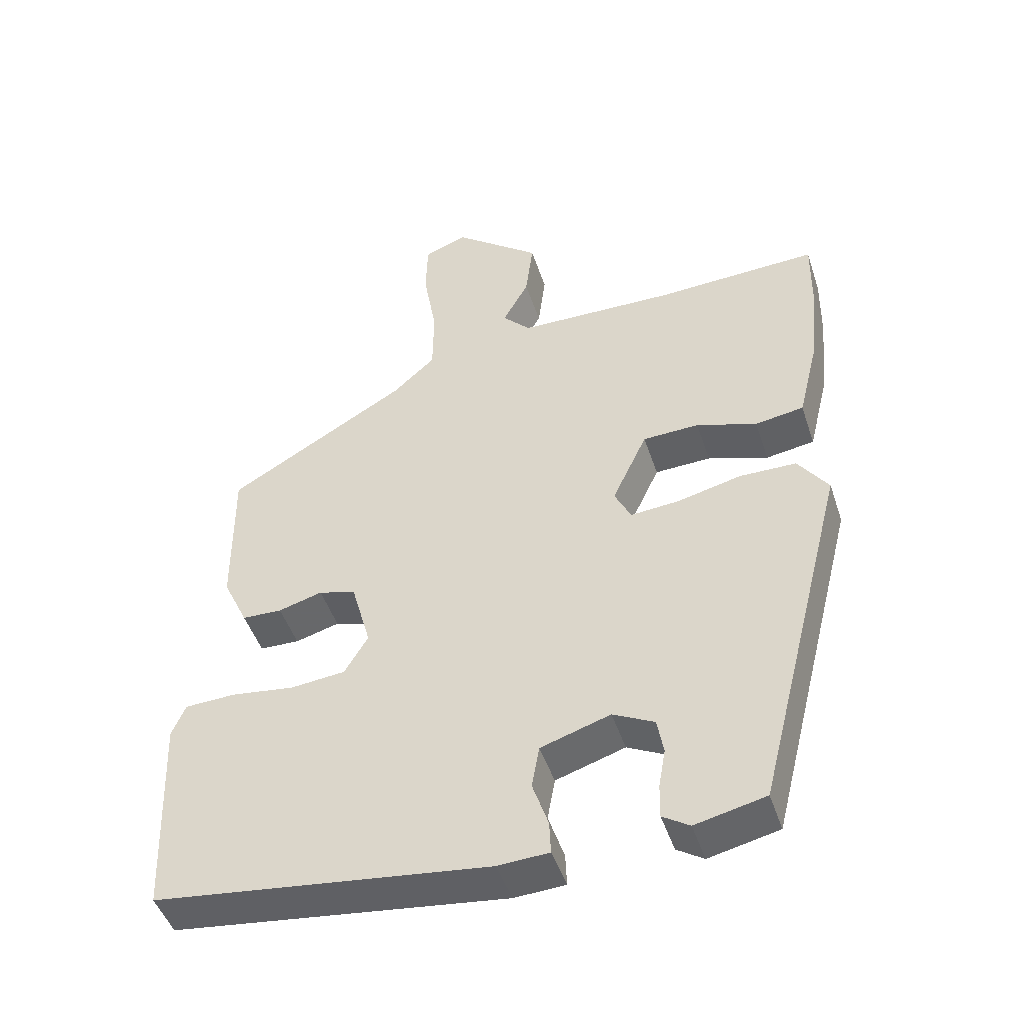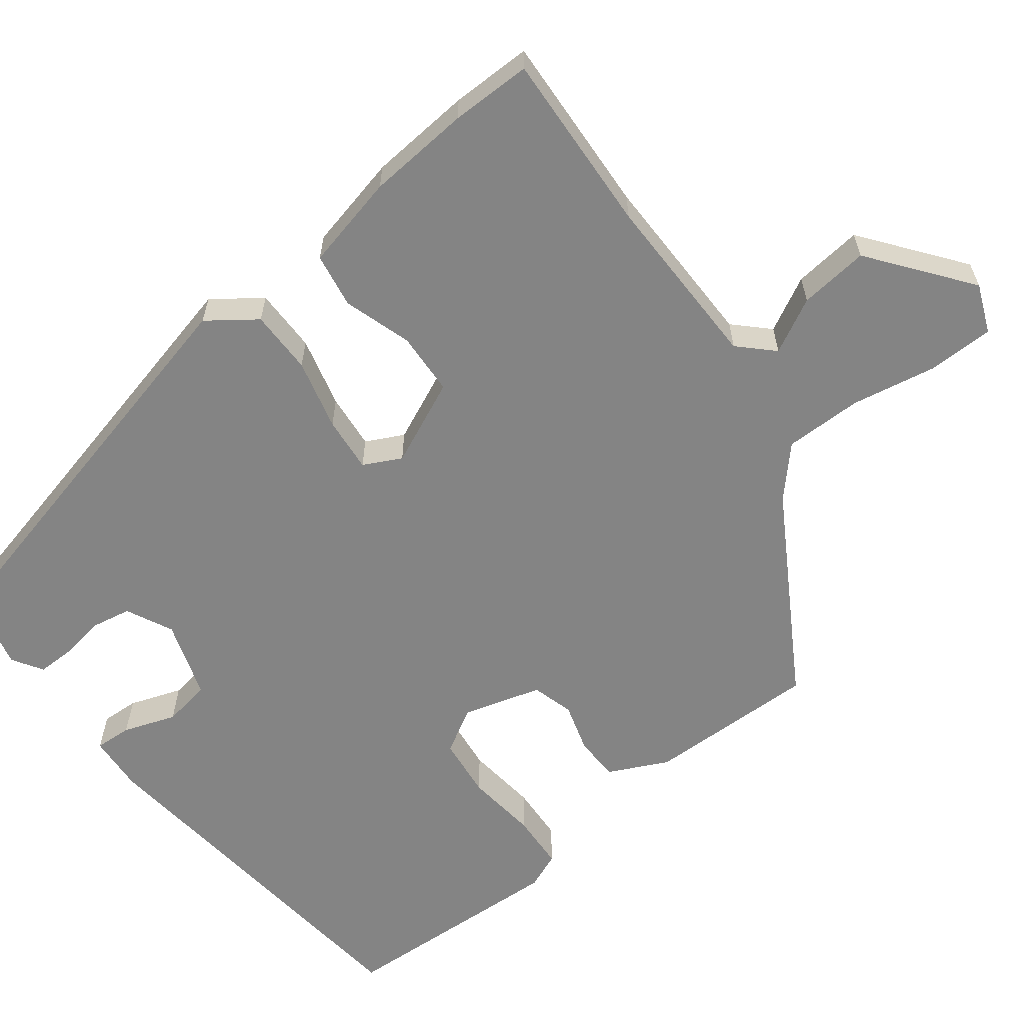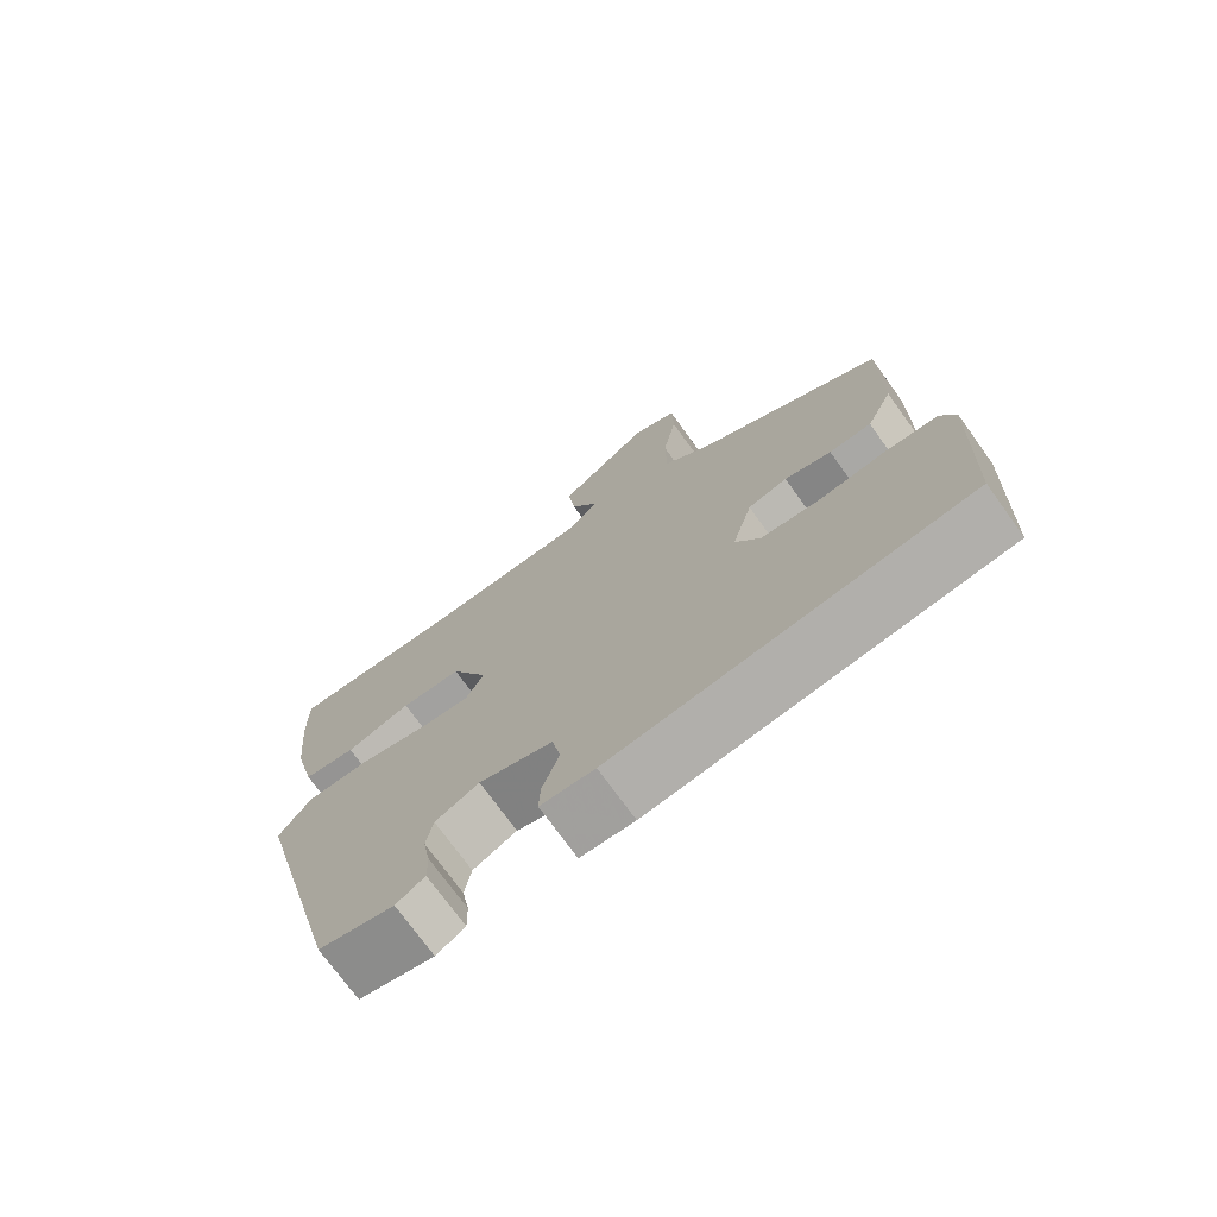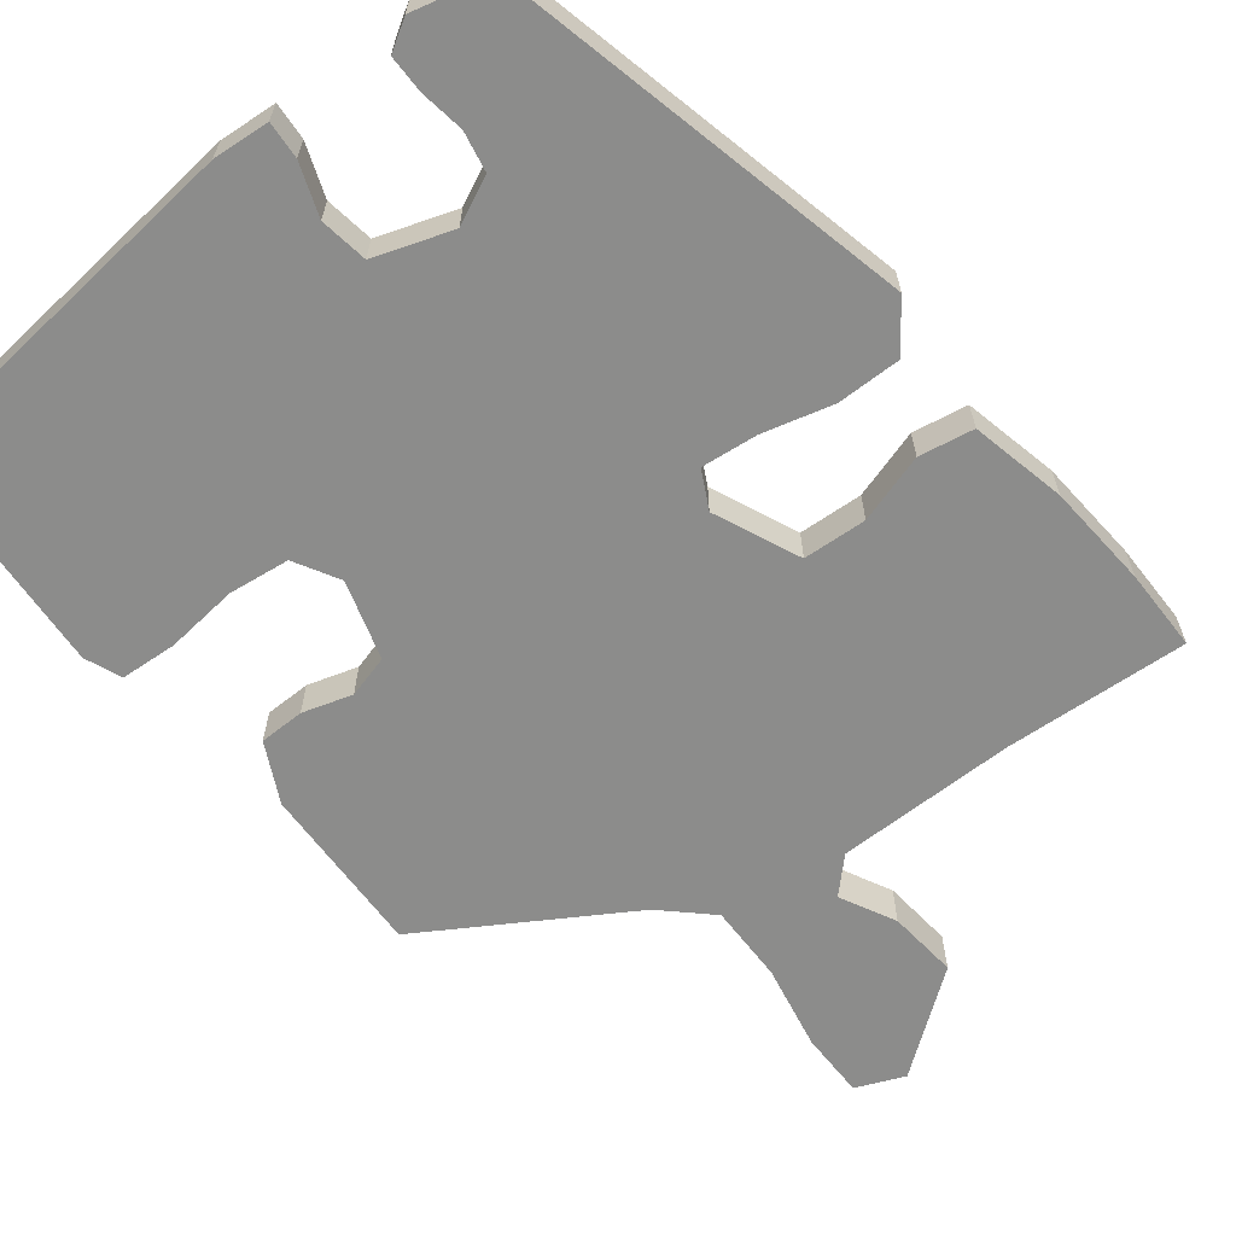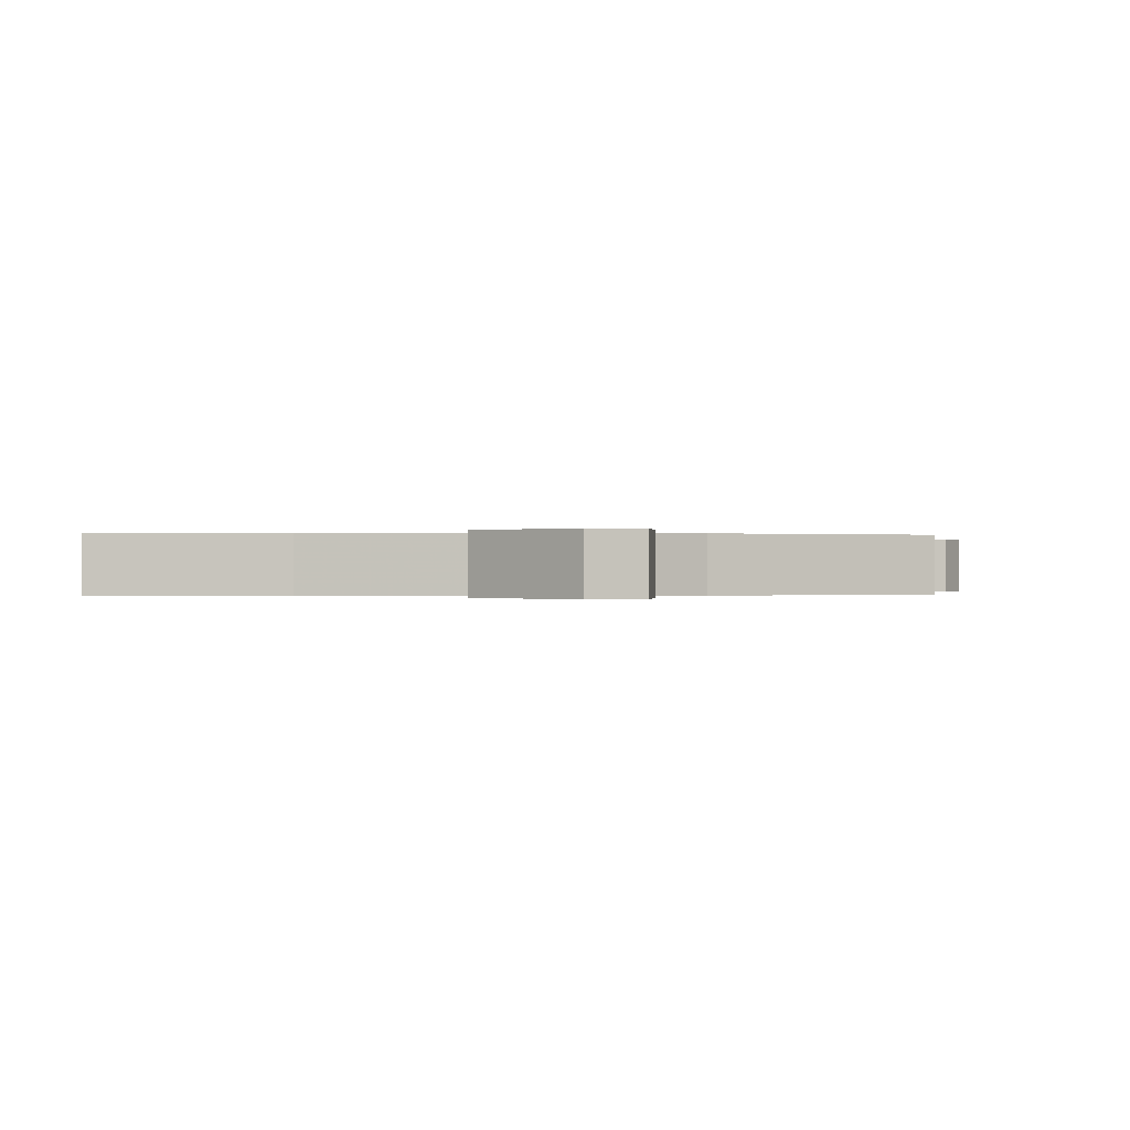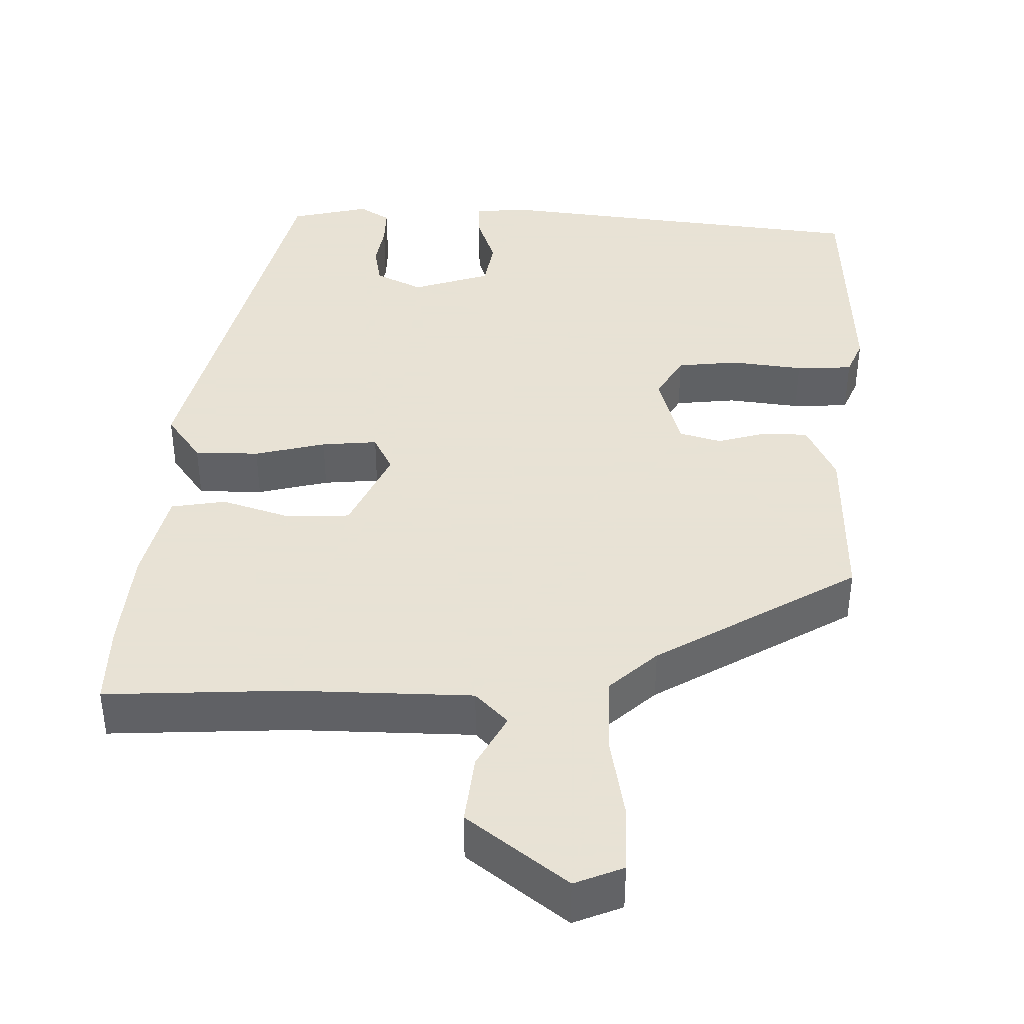
<metadata>
{"format":"obj","ext":"obj","renderer":"f3d","projection":"perspective","resolution":1024,"background":"white","views":[{"elev":-47.1,"azim":-162.0,"up":"+Z"},{"elev":-61.4,"azim":-53.2,"up":"+Y"},{"elev":-73.7,"azim":35.8,"up":"+Z"},{"elev":-64.1,"azim":-143.2,"up":"+Y"},{"elev":-0.1,"azim":5.0,"up":"+Y"},{"elev":40.6,"azim":0.9,"up":"+Y"}]}
</metadata>
<code>
v 0.455 0.07 0.317
v 0.453 0.07 0.096
v 0.417 0.07 0.019
v 0.359 0.07 0.017
v 0.295 0.07 0.035
v 0.241 0.07 0.019
v 0.213 0.07 -0.083
v 0.247 0.07 -0.14
v 0.326 0.07 -0.148
v 0.419 0.07 -0.136
v 0.492 0.07 -0.139
v 0.512 0.07 -0.186
v 0.5 0.07 -0.485
v 0.016 0.07 -0.544
v -0.058 0.07 -0.54
v -0.056 0.07 -0.492
v -0.033 0.07 -0.424
v -0.044 0.07 -0.362
v -0.145 0.07 -0.33
v -0.205 0.07 -0.36
v -0.214 0.07 -0.412
v -0.204 0.07 -0.469
v -0.203 0.07 -0.518
v -0.242 0.07 -0.543
v -0.344 0.07 -0.52
v -0.479 0.07 0.01
v -0.435 0.07 0.072
v -0.352 0.07 0.073
v -0.26 0.07 0.051
v -0.188 0.07 0.045
v -0.164 0.07 0.094
v -0.215 0.07 0.203
v -0.297 0.07 0.206
v -0.385 0.07 0.177
v -0.456 0.07 0.188
v -0.486 0.07 0.31
v -0.499 0.07 0.444
v -0.501 0.07 0.549
v -0.264 0.07 0.539
v -0.034 0.07 0.544
v 0.007 0.07 0.587
v -0.031 0.07 0.657
v -0.042 0.07 0.747
v 0.085 0.07 0.847
v 0.148 0.07 0.822
v 0.15 0.07 0.737
v 0.131 0.07 0.626
v 0.132 0.07 0.525
v 0.194 0.07 0.469
v 0.455 0 0.317
v 0.453 0 0.096
v 0.417 0 0.019
v 0.359 0 0.017
v 0.295 0 0.035
v 0.241 0 0.019
v 0.213 0 -0.083
v 0.247 0 -0.14
v 0.326 0 -0.148
v 0.419 0 -0.136
v 0.492 0 -0.139
v 0.512 0 -0.186
v 0.5 0 -0.485
v 0.016 0 -0.544
v -0.058 0 -0.54
v -0.056 0 -0.492
v -0.033 0 -0.424
v -0.044 0 -0.362
v -0.145 0 -0.33
v -0.205 0 -0.36
v -0.214 0 -0.412
v -0.204 0 -0.469
v -0.203 0 -0.518
v -0.242 0 -0.543
v -0.344 0 -0.52
v -0.479 0 0.01
v -0.435 0 0.072
v -0.352 0 0.073
v -0.26 0 0.051
v -0.188 0 0.045
v -0.164 0 0.094
v -0.215 0 0.203
v -0.297 0 0.206
v -0.385 0 0.177
v -0.456 0 0.188
v -0.486 0 0.31
v -0.499 0 0.444
v -0.501 0 0.549
v -0.264 0 0.539
v -0.034 0 0.544
v 0.007 0 0.587
v -0.031 0 0.657
v -0.042 0 0.747
v 0.085 0 0.847
v 0.148 0 0.822
v 0.15 0 0.737
v 0.131 0 0.626
v 0.132 0 0.525
v 0.194 0 0.469
f 44 45 46 47
f 44 47 48
f 41 42 43 44
f 41 44 48
f 40 41 48 49
f 36 37 38 39
f 33 34 35 36
f 32 33 36 39
f 31 32 39 40
f 26 27 28 29
f 26 29 30
f 25 26 30
f 24 25 30 31
f 21 22 23 24
f 20 21 24 31
f 14 15 16 17
f 14 17 18
f 13 14 18
f 12 13 18 19
f 9 10 11 12
f 8 9 12 19
f 2 3 4 5
f 2 5 6
f 1 2 6
f 49 1 6
f 40 49 6 7
f 19 20 31 40
f 19 40 7
f 7 8 19
f 96 95 94 93
f 97 96 93
f 93 92 91 90
f 97 93 90
f 98 97 90 89
f 88 87 86 85
f 85 84 83 82
f 88 85 82 81
f 89 88 81 80
f 78 77 76 75
f 79 78 75
f 79 75 74
f 80 79 74 73
f 73 72 71 70
f 80 73 70 69
f 66 65 64 63
f 67 66 63
f 67 63 62
f 68 67 62 61
f 61 60 59 58
f 68 61 58 57
f 54 53 52 51
f 55 54 51
f 55 51 50
f 55 50 98
f 56 55 98 89
f 89 80 69 68
f 56 89 68
f 68 57 56
f 1 50 51 2
f 2 51 52 3
f 3 52 53 4
f 4 53 54 5
f 5 54 55 6
f 6 55 56 7
f 7 56 57 8
f 8 57 58 9
f 9 58 59 10
f 10 59 60 11
f 11 60 61 12
f 12 61 62 13
f 13 62 63 14
f 14 63 64 15
f 15 64 65 16
f 16 65 66 17
f 17 66 67 18
f 18 67 68 19
f 19 68 69 20
f 20 69 70 21
f 21 70 71 22
f 22 71 72 23
f 23 72 73 24
f 24 73 74 25
f 25 74 75 26
f 26 75 76 27
f 27 76 77 28
f 28 77 78 29
f 29 78 79 30
f 30 79 80 31
f 31 80 81 32
f 32 81 82 33
f 33 82 83 34
f 34 83 84 35
f 35 84 85 36
f 36 85 86 37
f 37 86 87 38
f 38 87 88 39
f 39 88 89 40
f 40 89 90 41
f 41 90 91 42
f 42 91 92 43
f 43 92 93 44
f 44 93 94 45
f 45 94 95 46
f 46 95 96 47
f 47 96 97 48
f 48 97 98 49
f 49 98 50 1

</code>
